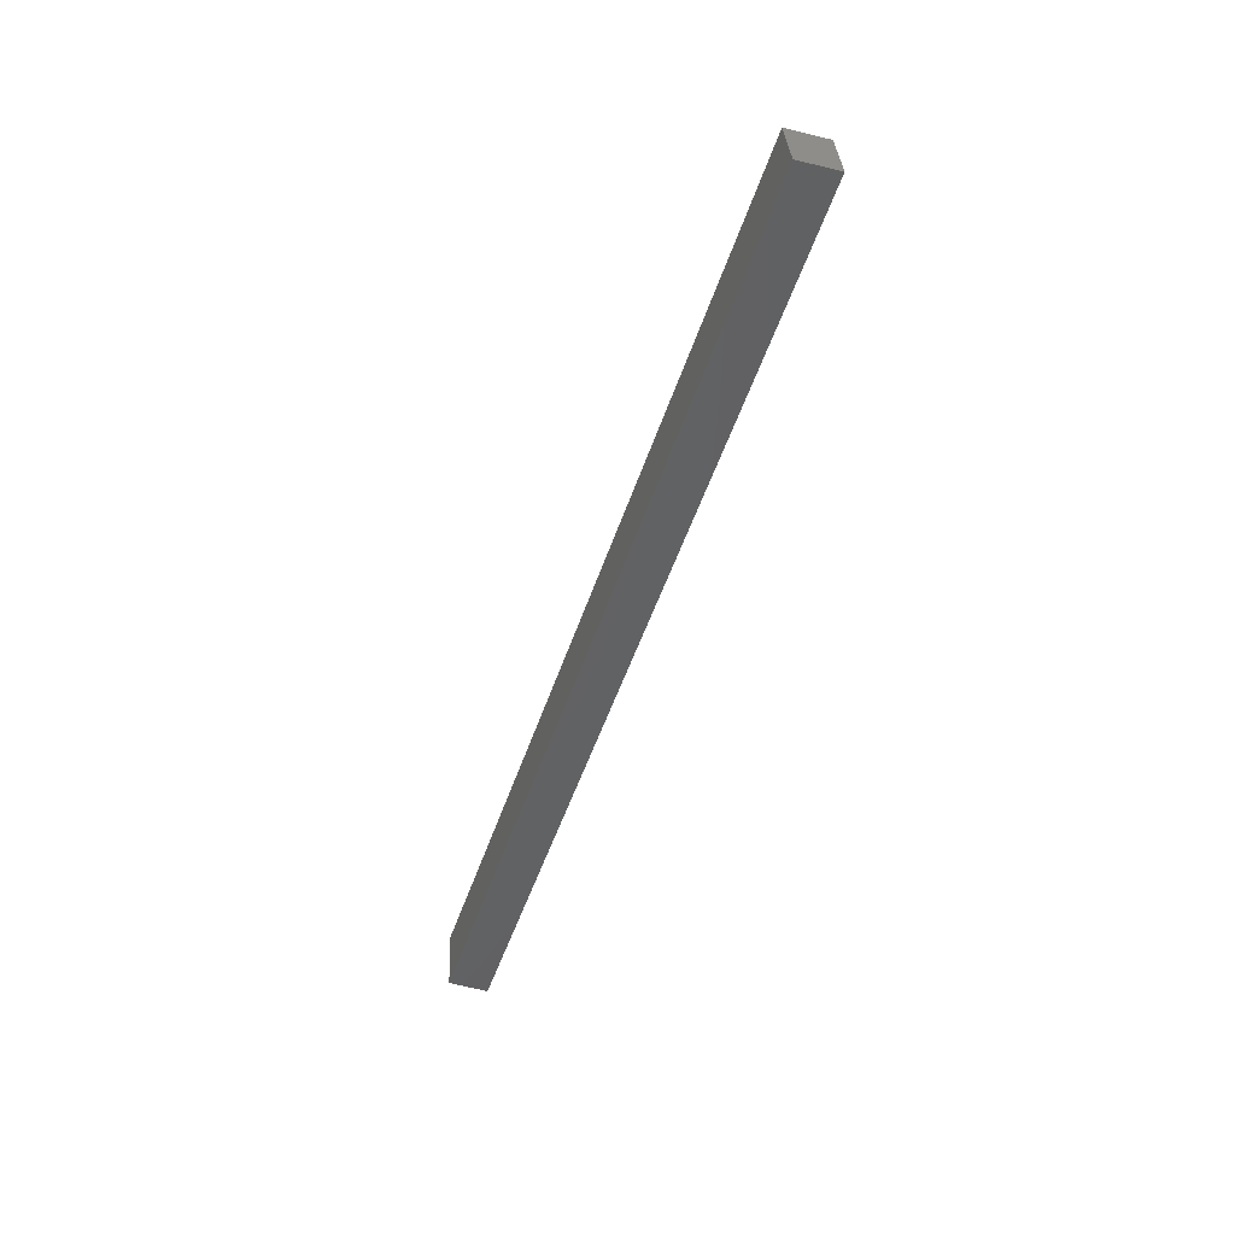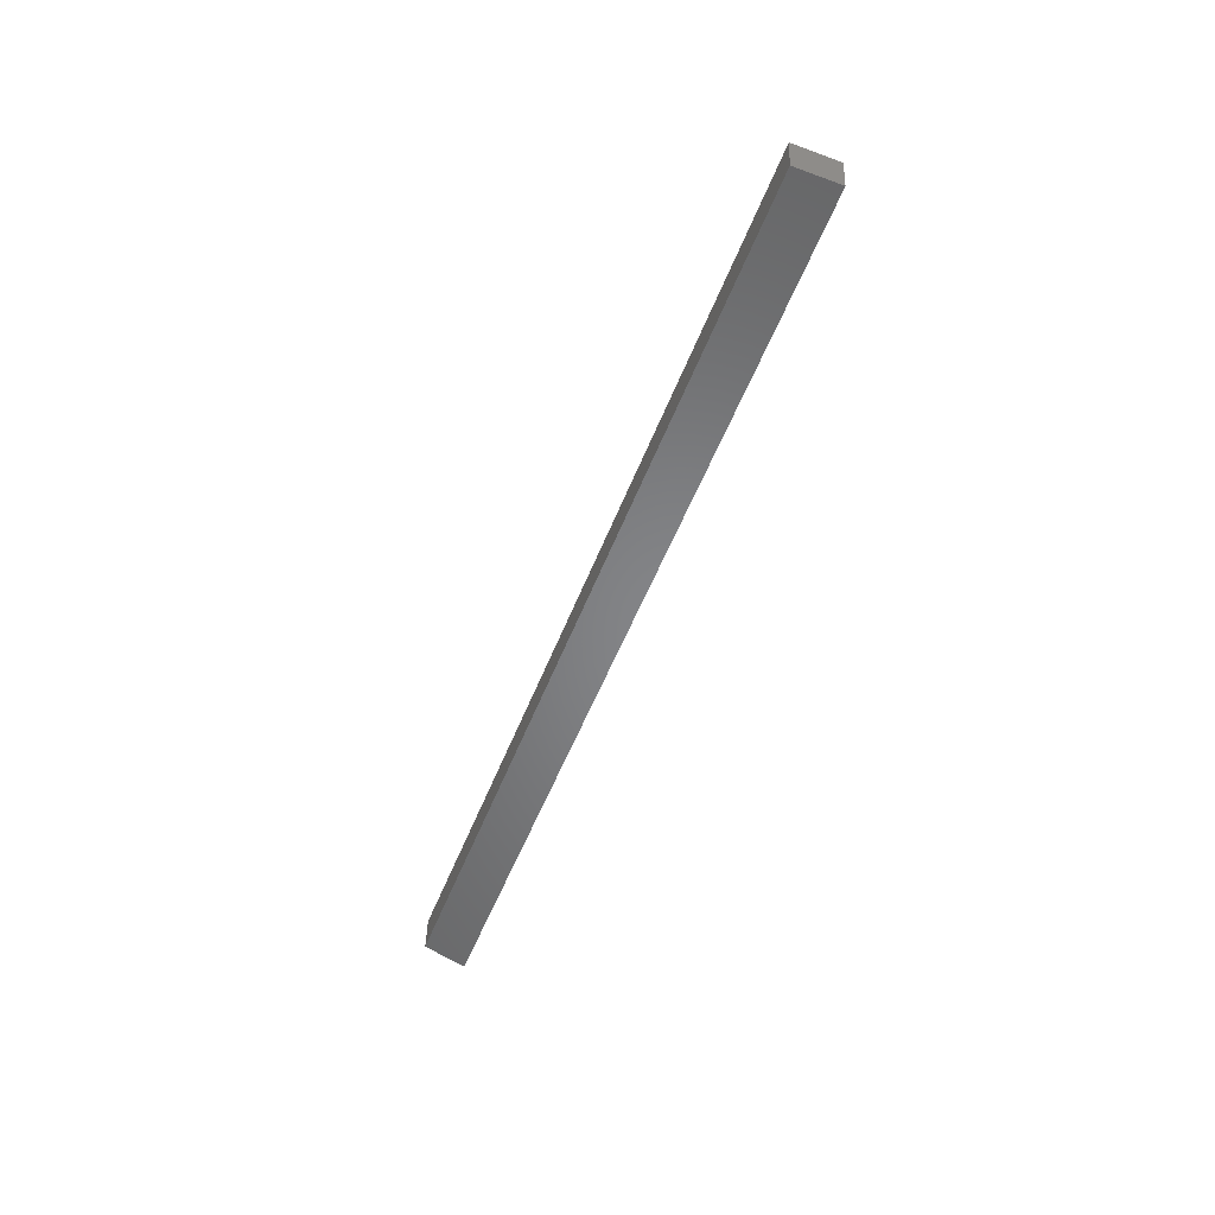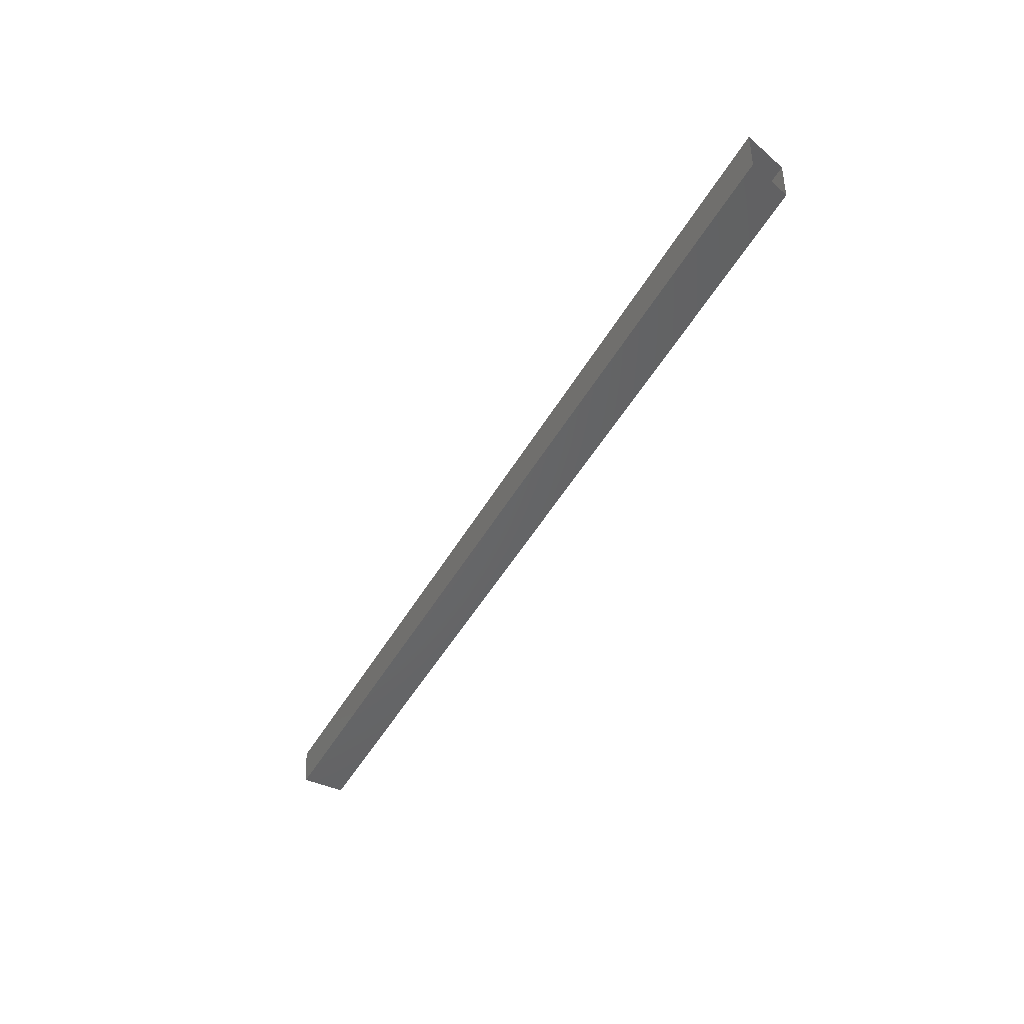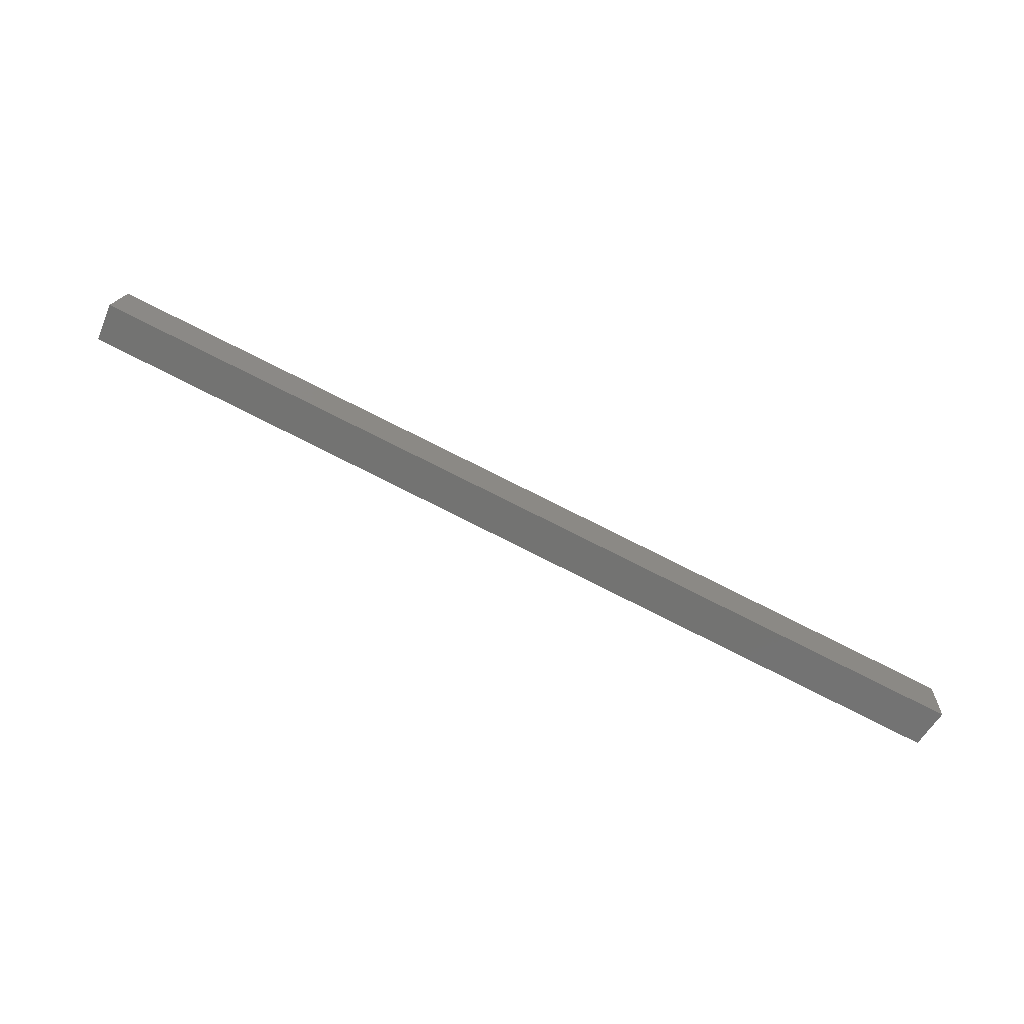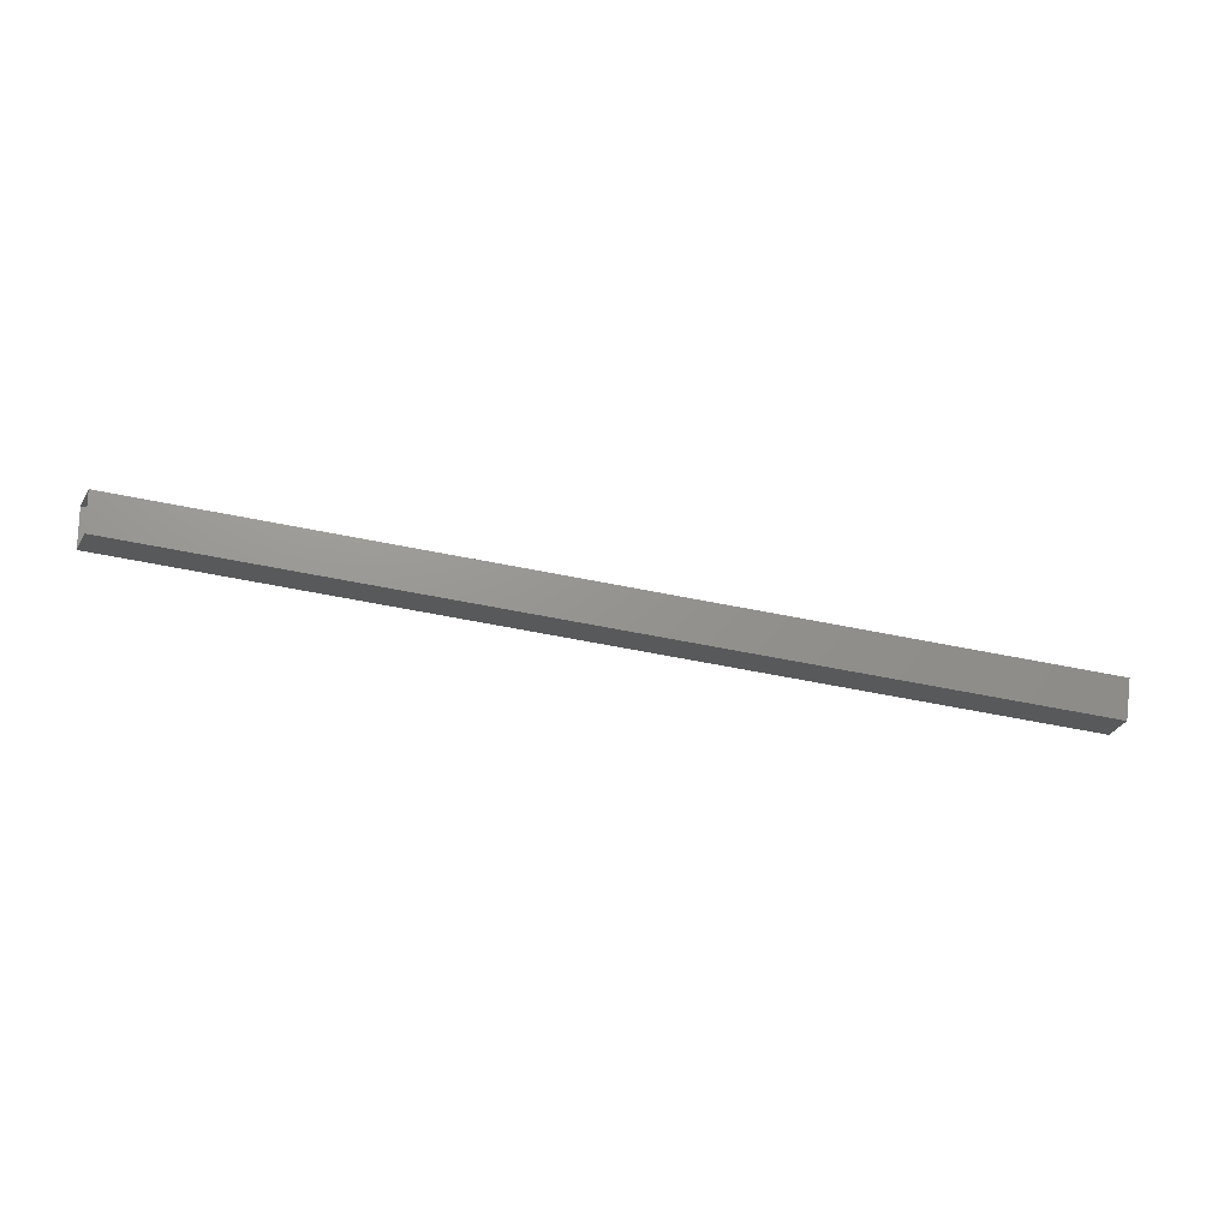
<metadata>
{"format":"stl","ext":"stl","renderer":"f3d","projection":"perspective","resolution":1024,"background":"white","views":[{"elev":-35.1,"azim":62.9,"up":"+Z"},{"elev":-60.3,"azim":54.8,"up":"+Y"},{"elev":-41.6,"azim":-134.5,"up":"+Y"},{"elev":-60.5,"azim":149.3,"up":"+Z"},{"elev":-19.1,"azim":-22.0,"up":"+Y"}]}
</metadata>
<code>
# stl→obj: 9 verts, 12 faces
v -452 26.1 119.4
v -452.2 26.1 120.5
v -452.1 25.11 119.4
v -452.4 25.11 120.5
v -474.2 28.35 114.8
v -474.2 29.36 114.8
v -463.1 27.73 117.1
v -474.2 29.41 113.7
v -474.2 28.4 113.7
f 1 2 3
f 3 2 4
f 4 5 3
f 2 5 4
f 6 5 2
f 2 7 6
f 6 7 8
f 8 7 1
f 1 9 8
f 3 9 1
f 5 9 3
f 2 1 7

</code>
